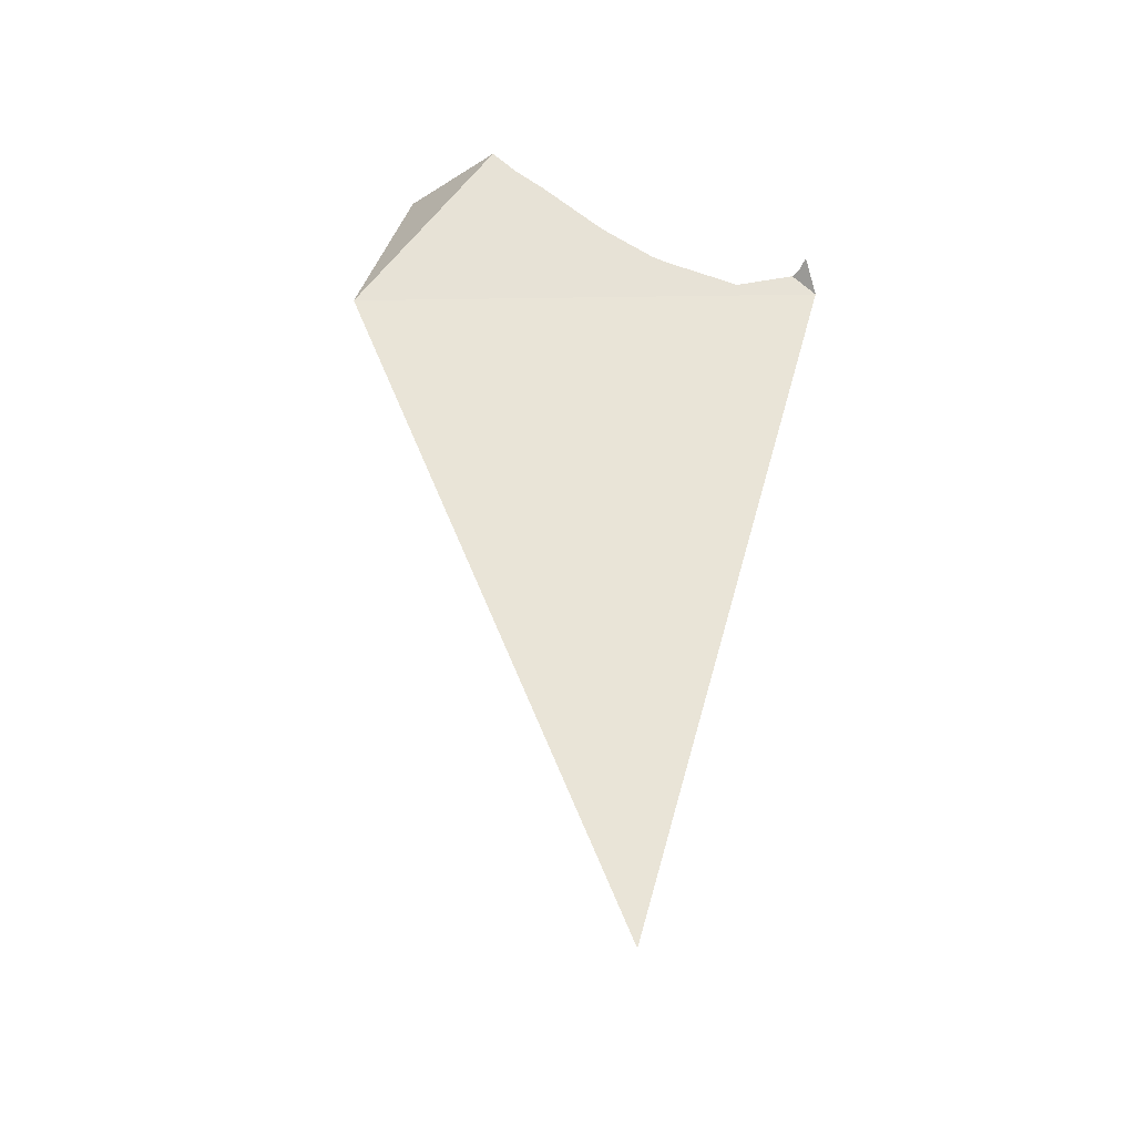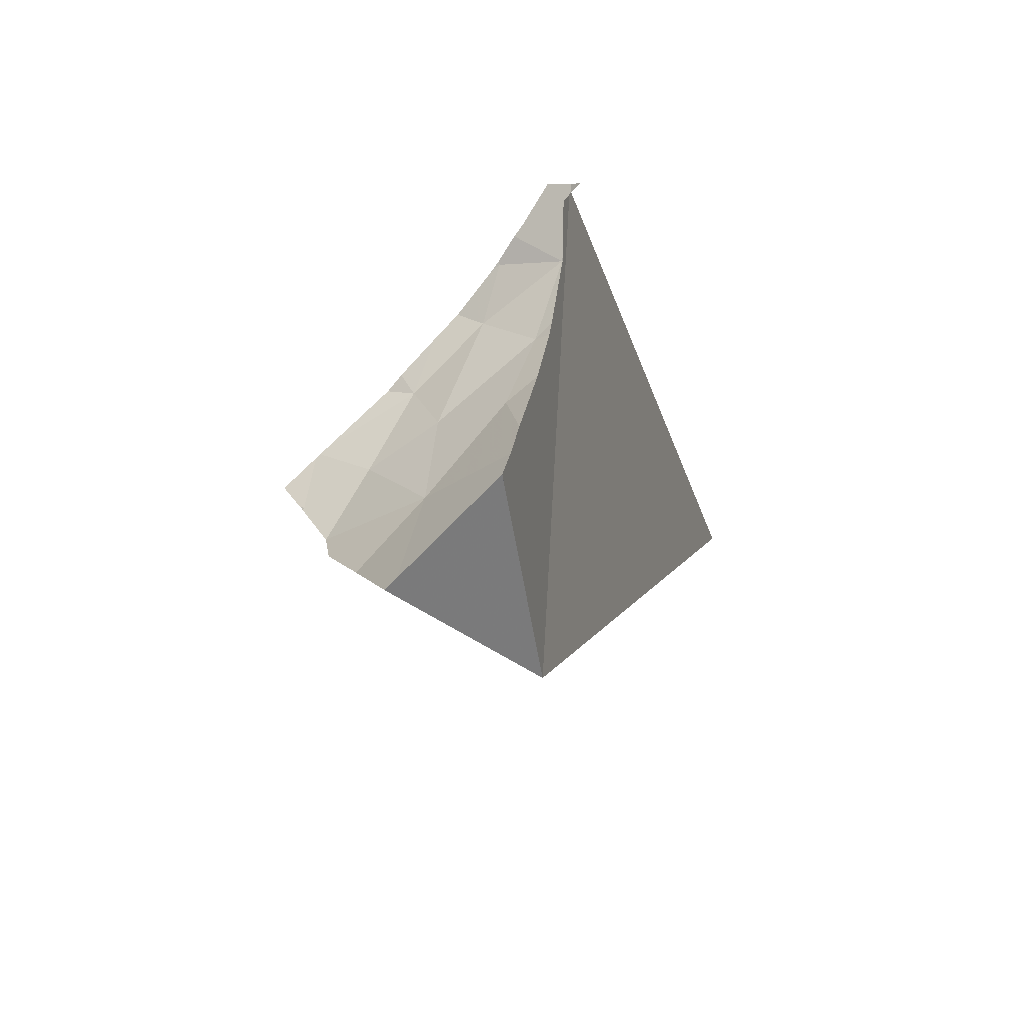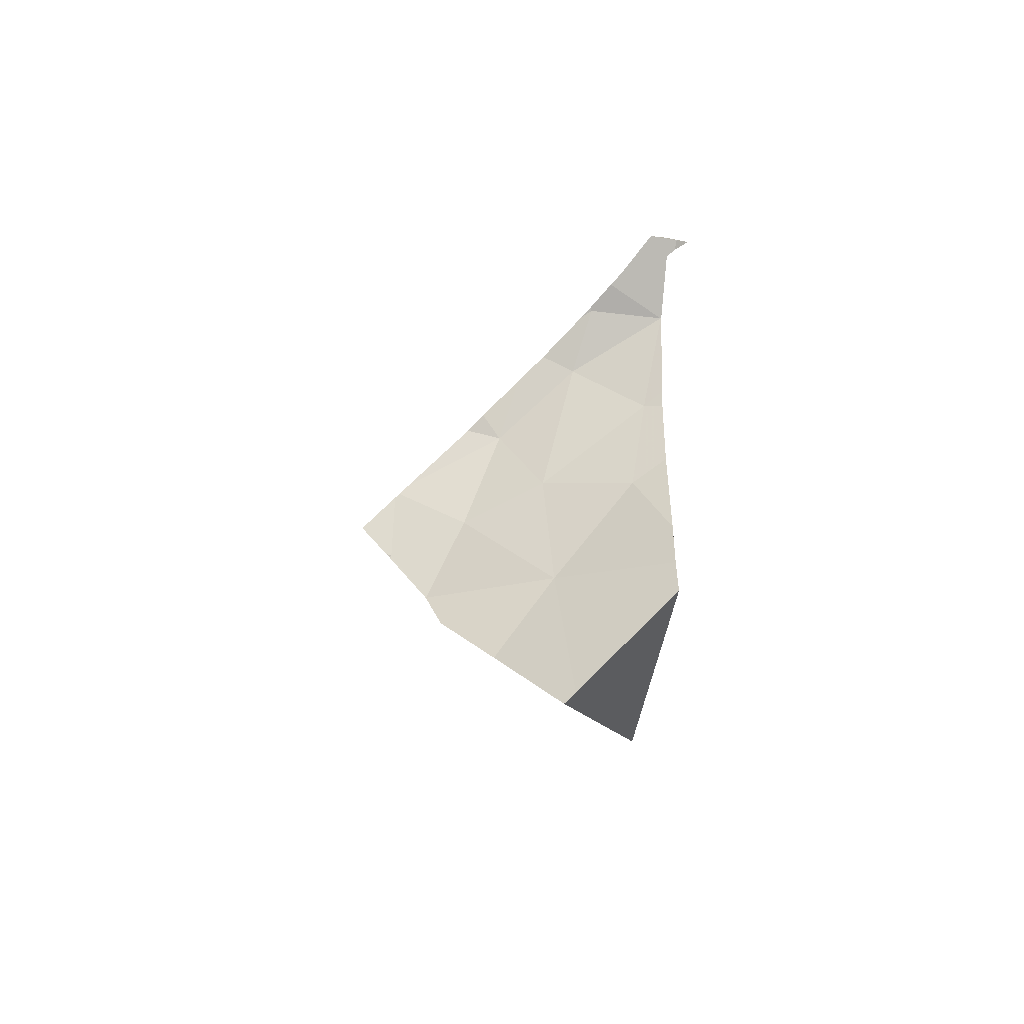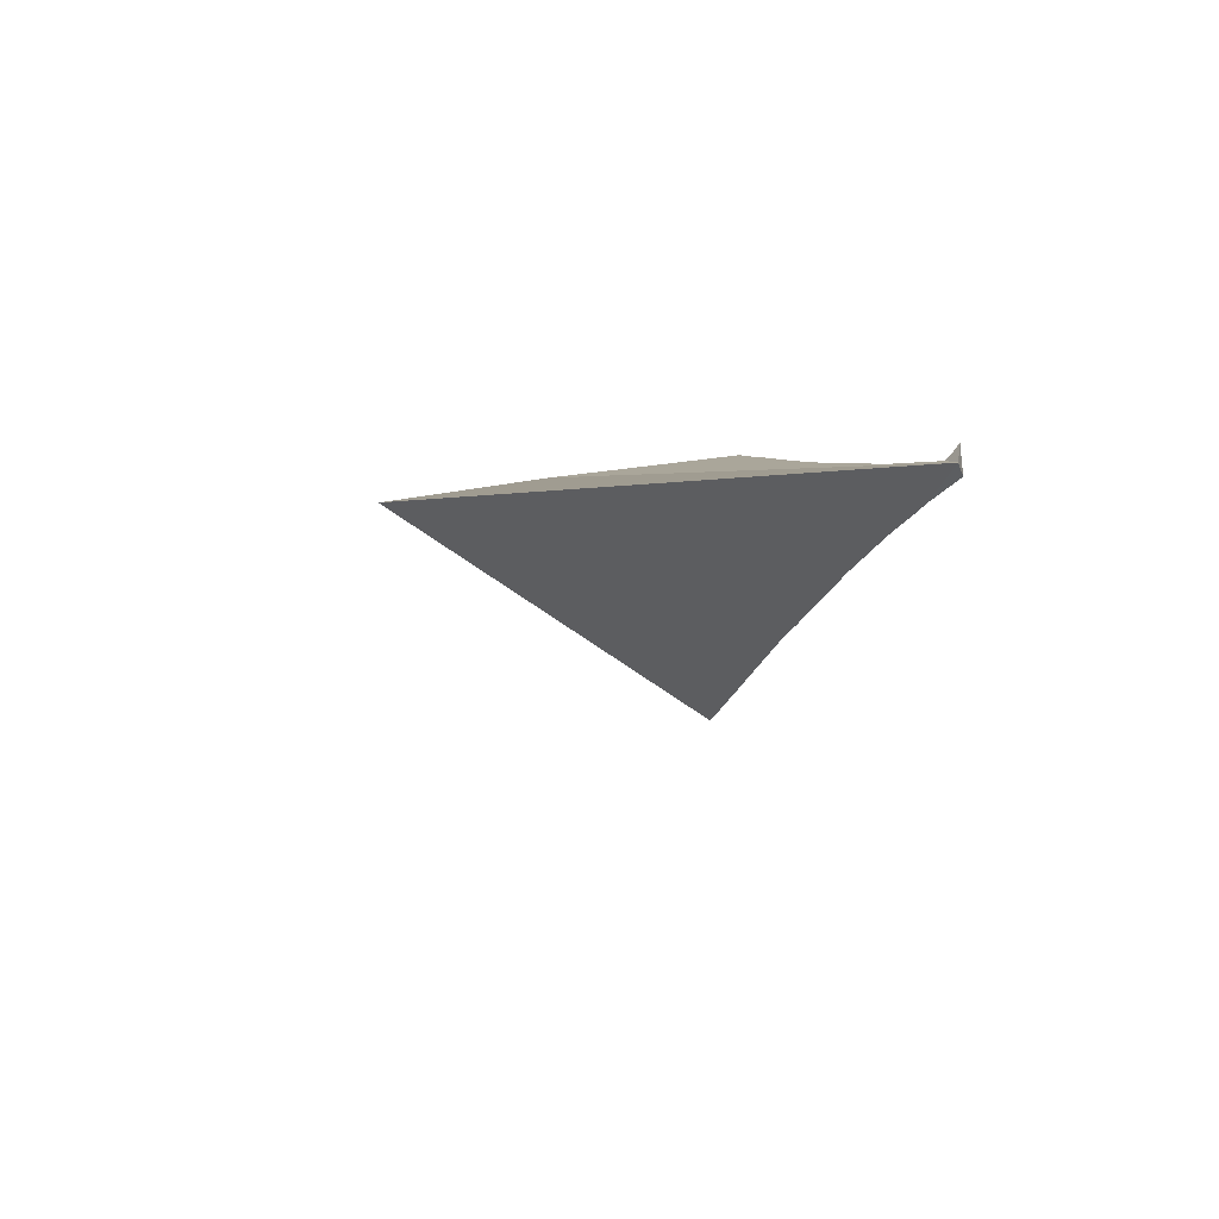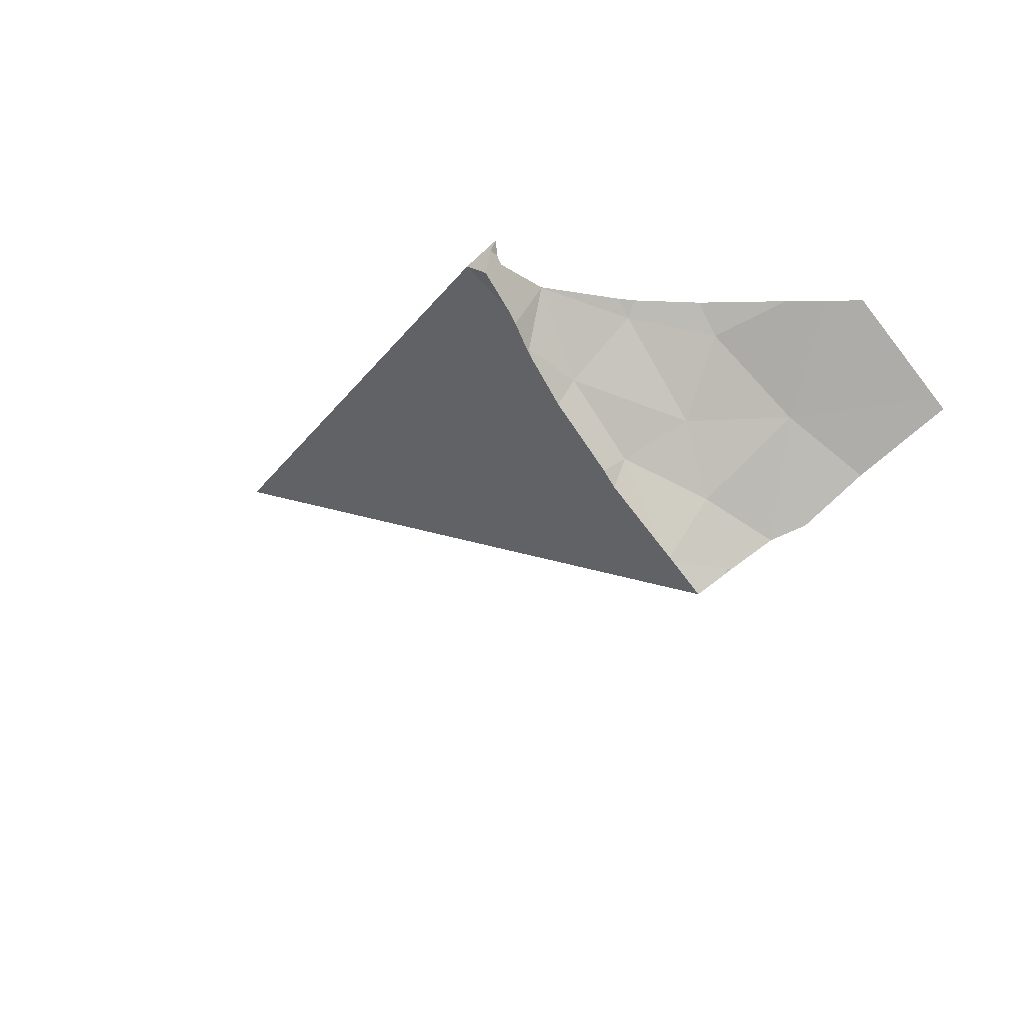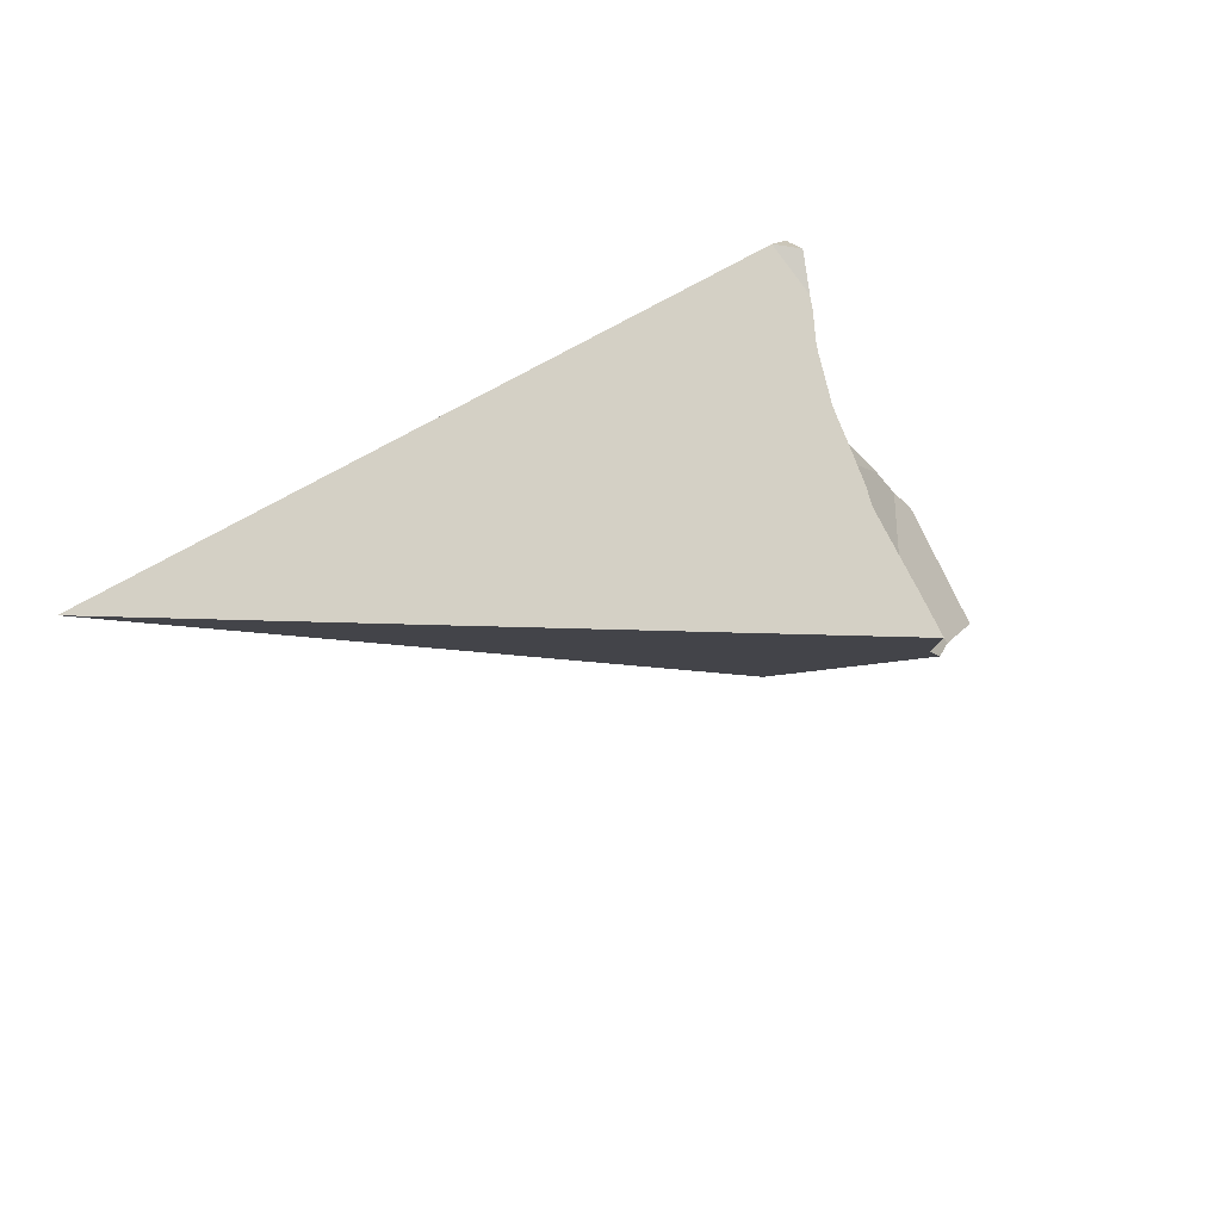
<metadata>
{"format":"obj","ext":"obj","renderer":"f3d","projection":"perspective","resolution":1024,"background":"white","views":[{"elev":57.9,"azim":-86.5,"up":"+Y"},{"elev":-16.9,"azim":106.0,"up":"+Z"},{"elev":-5.4,"azim":87.4,"up":"+Z"},{"elev":7.4,"azim":-57.7,"up":"+Y"},{"elev":-18.5,"azim":54.7,"up":"+Y"},{"elev":35.1,"azim":-32.4,"up":"+Z"}]}
</metadata>
<code>
v 0.03589 0.09046 0.2162
v 0.1193 0.0863 0.1779
v 0.1193 0.06823 0.2122
v 0.1195 0.0699 0.2139
v 0.1196 0.07384 0.2178
v 0.1196 0.07658 0.2205
v 0.1202 0.07169 0.2113
v 0.1202 0.06166 0.206
v 0.1203 0.07982 0.2188
v 0.1204 0.06066 0.205
v 0.1204 0.06021 0.2046
v 0.1205 0.09008 0.234
v 0.1205 0.08082 0.2249
v 0.1208 0.08189 0.2255
v 0.1208 0.08176 0.2259
v 0.1209 0.05667 0.2012
v 0.1219 0.08947 0.2245
v 0.1219 0.08953 0.2245
v 0.1219 0.08953 0.2246
v 0.1219 0.08395 0.2283
v 0.122 0.08957 0.225
v 0.1223 0.0851 0.2295
v 0.1225 0.05926 0.1983
v 0.1226 0.05962 0.1979
v 0.1227 0.05987 0.1981
v 0.1228 0.05976 0.1977
v 0.1232 0.09004 0.2312
v 0.1234 0.06772 0.2016
v 0.1234 0.08827 0.2334
v 0.1234 0.09088 0.2319
v 0.1237 0.09108 0.233
v 0.1242 0.09224 0.2326
v 0.125 0.08721 0.2143
v 0.125 0.07616 0.2058
v 0.1253 0.08913 0.2158
v 0.1253 0.06362 0.1934
v 0.1253 0.06361 0.1934
v 0.1253 0.06363 0.1933
v 0.1261 0.08907 0.2141
v 0.1284 0.0652 0.1905
v 0.1301 0.08536 0.2053
v 0.1303 0.08888 0.2078
v 0.1314 0.07697 0.1951
v 0.1328 0.07382 0.191
v 0.1342 0.07058 0.1868
v 0.1351 0.07735 0.1915
v 0.1367 0.08871 0.2001
v 0.1396 0.08861 0.1963
v 0.1424 0.08856 0.1933
v 0.1435 0.07825 0.1833
v 0.1436 0.07708 0.1822
f 2 1 12
f 16 1 2
f 3 6 1
f 3 1 16
f 6 12 1
f 12 18 2
f 23 16 2
f 18 35 2
f 24 23 2
f 26 24 2
f 37 26 2
f 2 35 39
f 38 37 2
f 40 38 2
f 2 39 42
f 44 40 2
f 2 42 47
f 46 44 2
f 49 46 2
f 2 47 48
f 48 49 2
f 4 6 3
f 7 4 3
f 8 7 3
f 8 3 16
f 4 5 6
f 4 7 5
f 9 6 5
f 9 5 7
f 6 9 13
f 6 13 12
f 7 8 28
f 34 9 7
f 7 28 34
f 11 10 8
f 8 10 28
f 11 8 16
f 13 9 14
f 9 17 14
f 33 17 9
f 34 33 9
f 11 25 10
f 25 28 10
f 11 16 23
f 11 23 25
f 12 13 15
f 12 15 20
f 12 19 18
f 12 21 19
f 12 20 22
f 12 27 21
f 12 22 29
f 29 27 12
f 14 15 13
f 20 15 14
f 17 20 14
f 17 18 19
f 17 35 18
f 19 21 17
f 22 20 17
f 21 27 17
f 29 22 17
f 27 29 17
f 17 33 35
f 25 23 24
f 24 26 25
f 25 26 37
f 36 28 25
f 25 37 36
f 34 28 43
f 36 43 28
f 33 34 41
f 39 35 33
f 42 39 33
f 41 42 33
f 41 34 43
f 37 38 36
f 38 40 36
f 40 44 36
f 44 43 36
f 41 47 42
f 43 47 41
f 43 44 46
f 46 48 43
f 43 48 47
f 46 49 48
f 2 40 44
f 2 45 40
f 2 44 46
f 2 51 45
f 2 46 49
f 49 50 2
f 50 51 2
f 45 44 40
f 44 45 51
f 46 44 51
f 50 49 46
f 46 51 50
f 12 27 29
f 30 27 12
f 31 12 29
f 32 30 12
f 32 12 31
f 31 29 27
f 31 27 30
f 32 31 30

</code>
